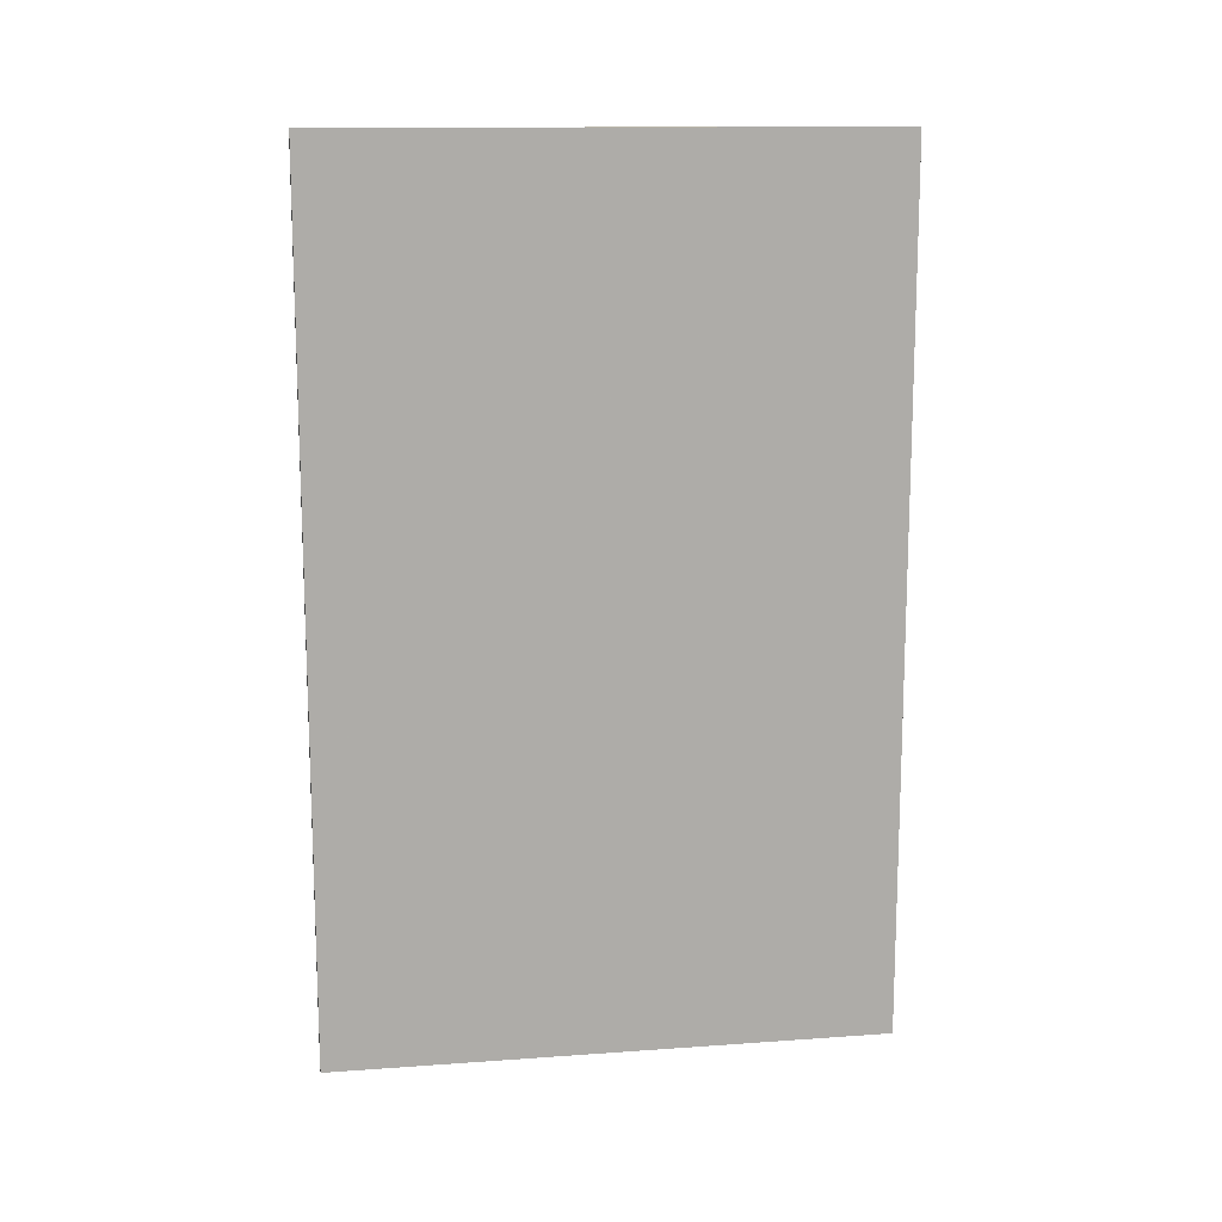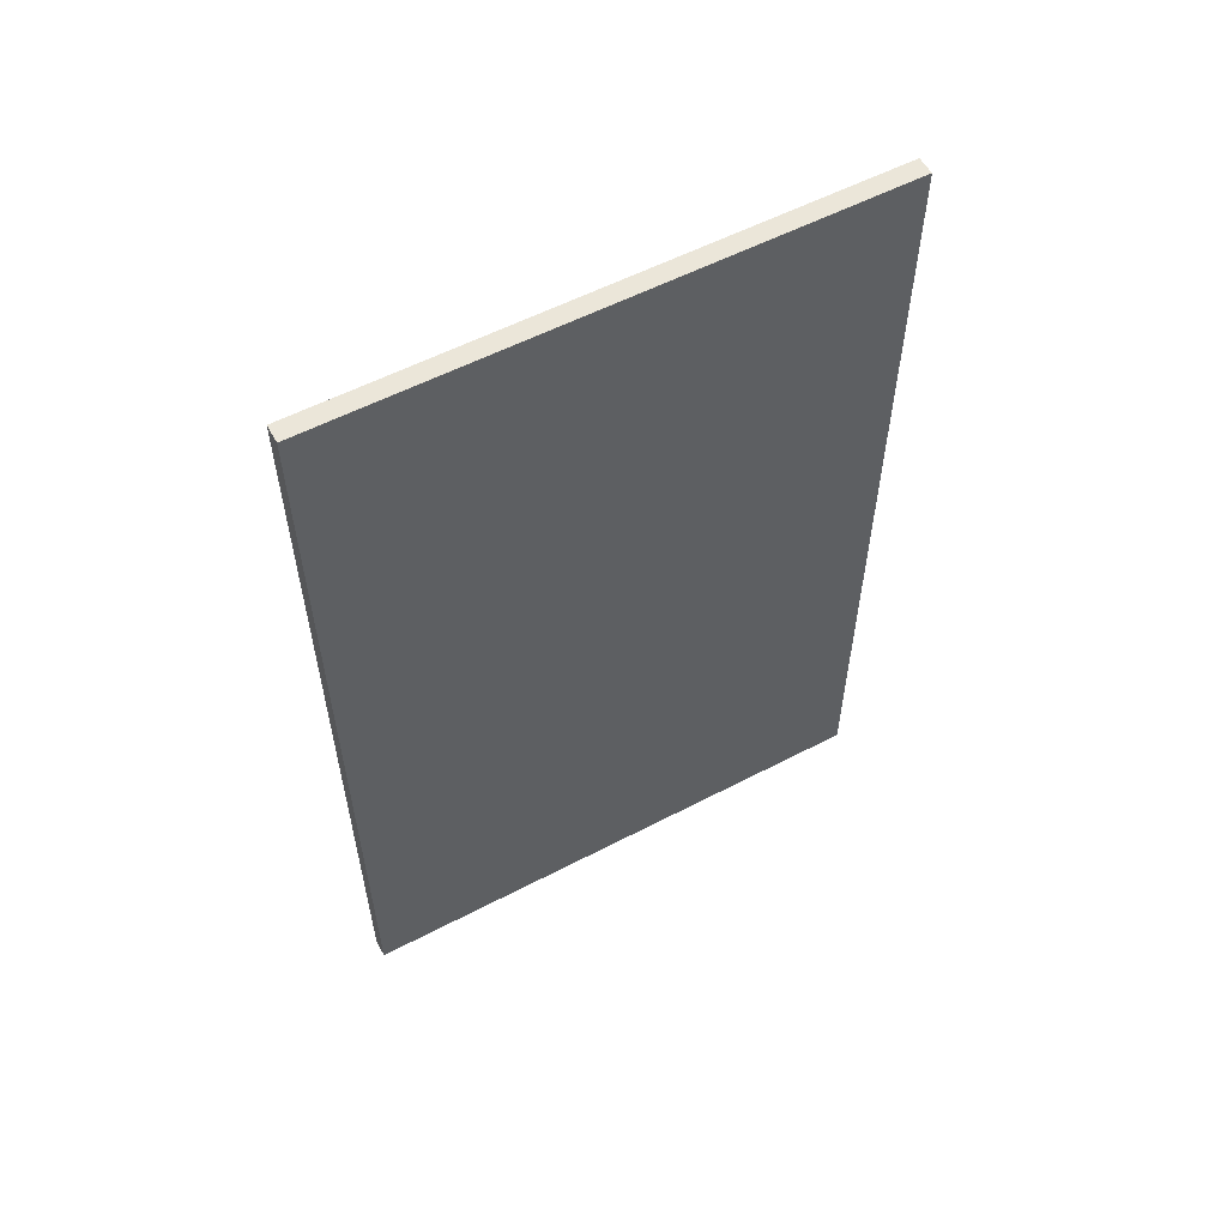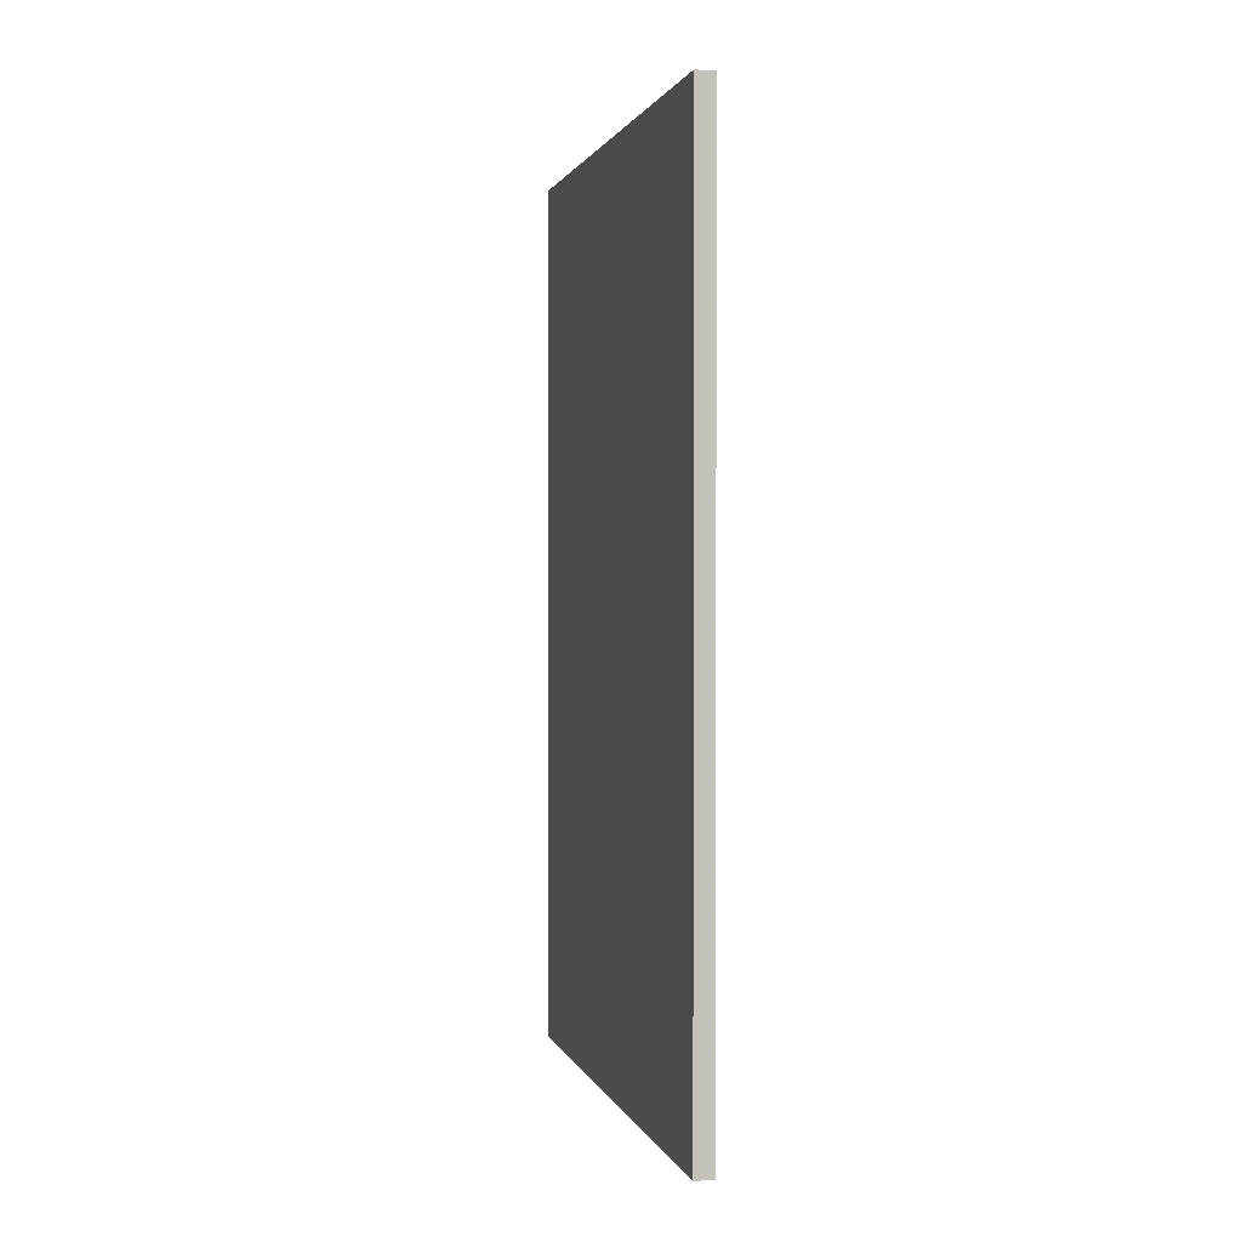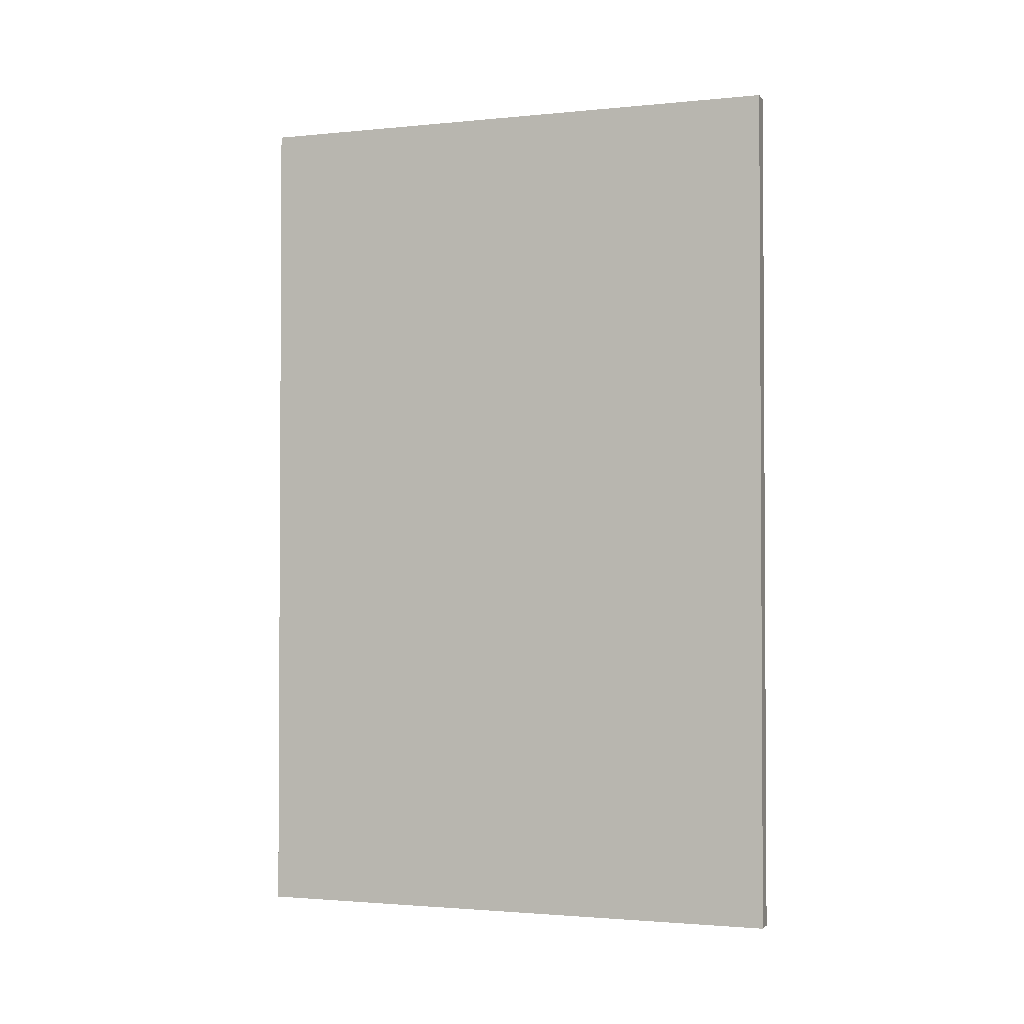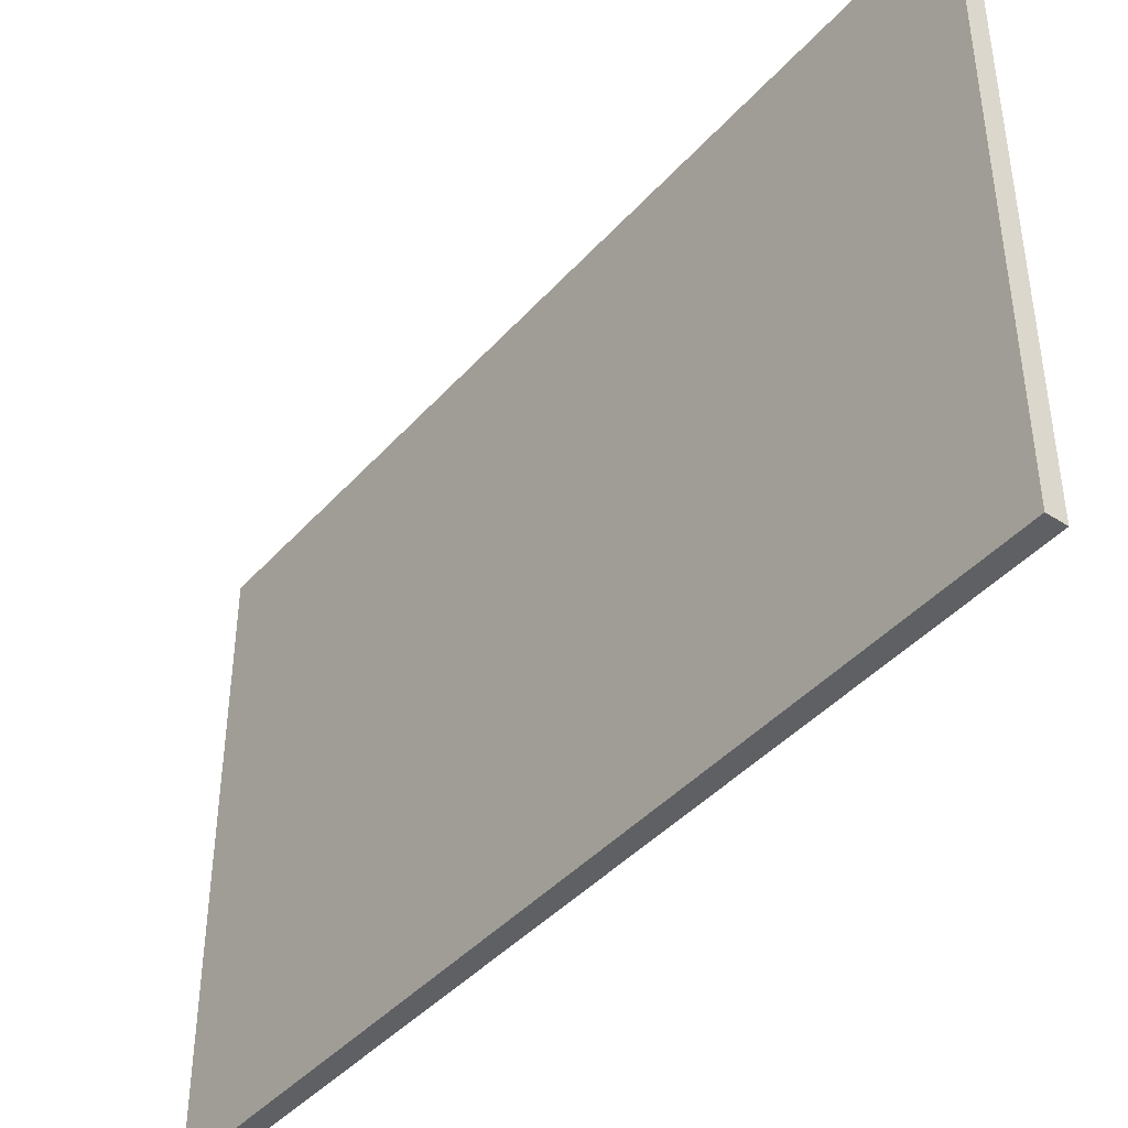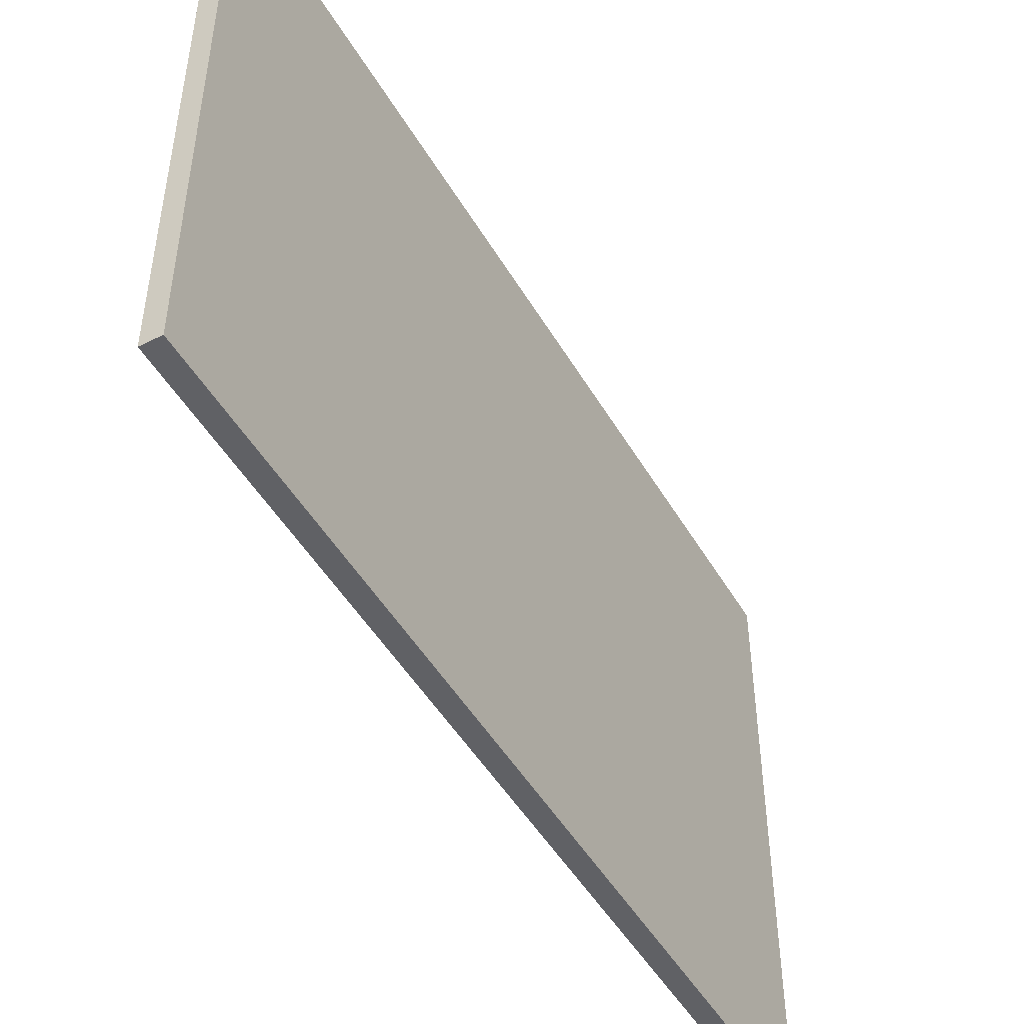
<metadata>
{"format":"obj","ext":"obj","renderer":"f3d","projection":"perspective","resolution":1024,"background":"white","views":[{"elev":13.3,"azim":80.8,"up":"+Y"},{"elev":56.5,"azim":61.4,"up":"+Y"},{"elev":1.2,"azim":-13.6,"up":"+Y"},{"elev":-1.9,"azim":109.6,"up":"+Y"},{"elev":-42.2,"azim":142.2,"up":"+Z"},{"elev":-48.7,"azim":-150.7,"up":"+Z"}]}
</metadata>
<code>
v -0.0095 0.449 0.288
v -0.0095 0.449 -0.288
v -0.0095 -0.449 0.288
v -0.0095 -0.449 -0.288
v 0.0095 0.449 0.288
v 0.0095 0.449 -0.288
v 0.0095 -0.449 0.288
v 0.0095 -0.449 -0.288
f 1 2 3
f 3 2 4
f 5 6 1
f 1 6 2
f 7 8 5
f 5 8 6
f 3 4 7
f 7 4 8
f 2 6 4
f 4 6 8
f 3 7 1
f 1 7 5

</code>
